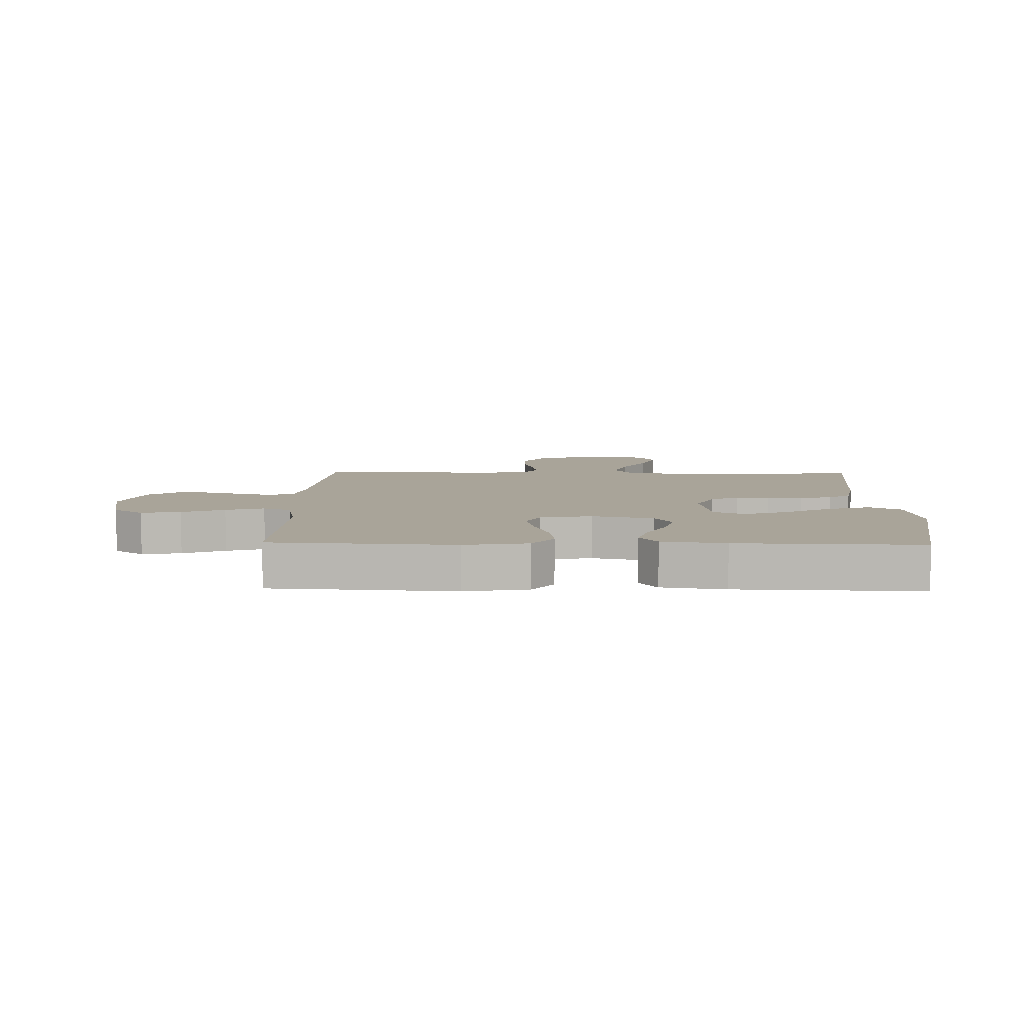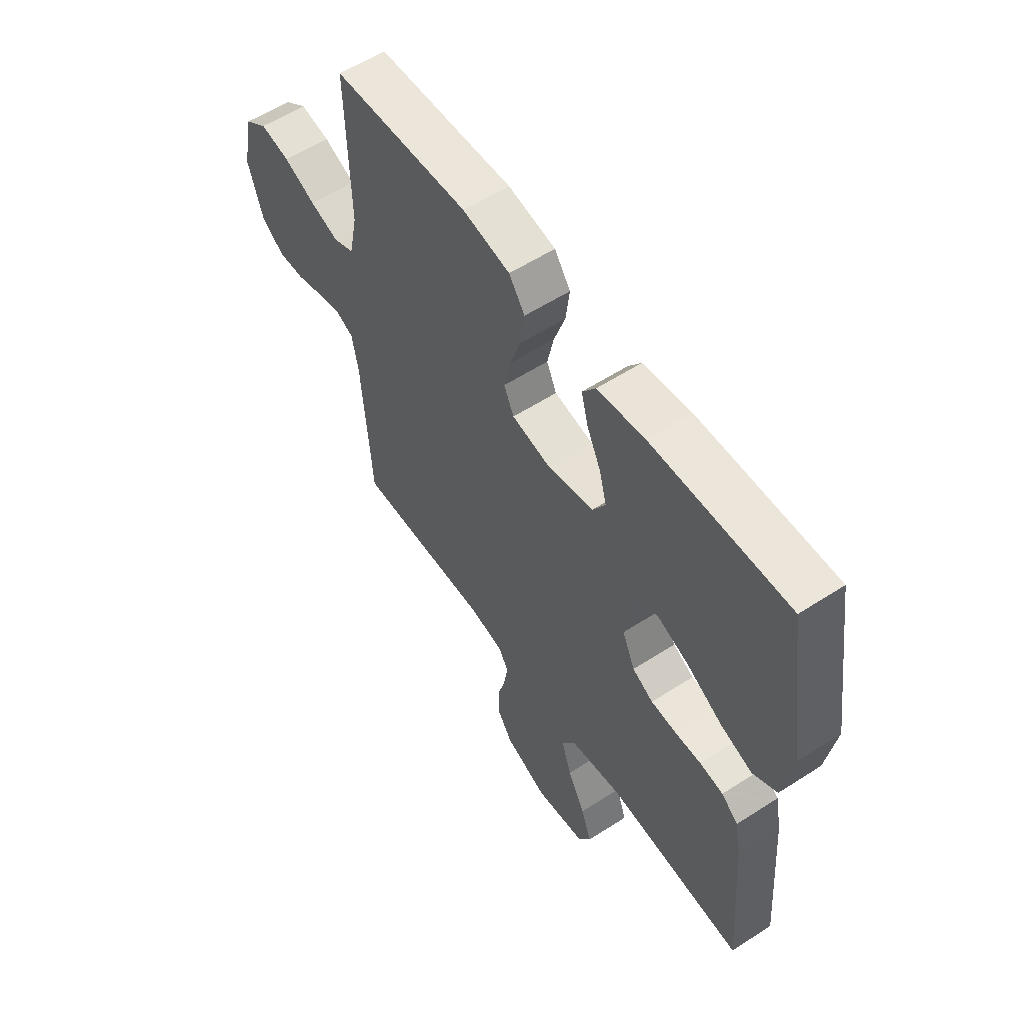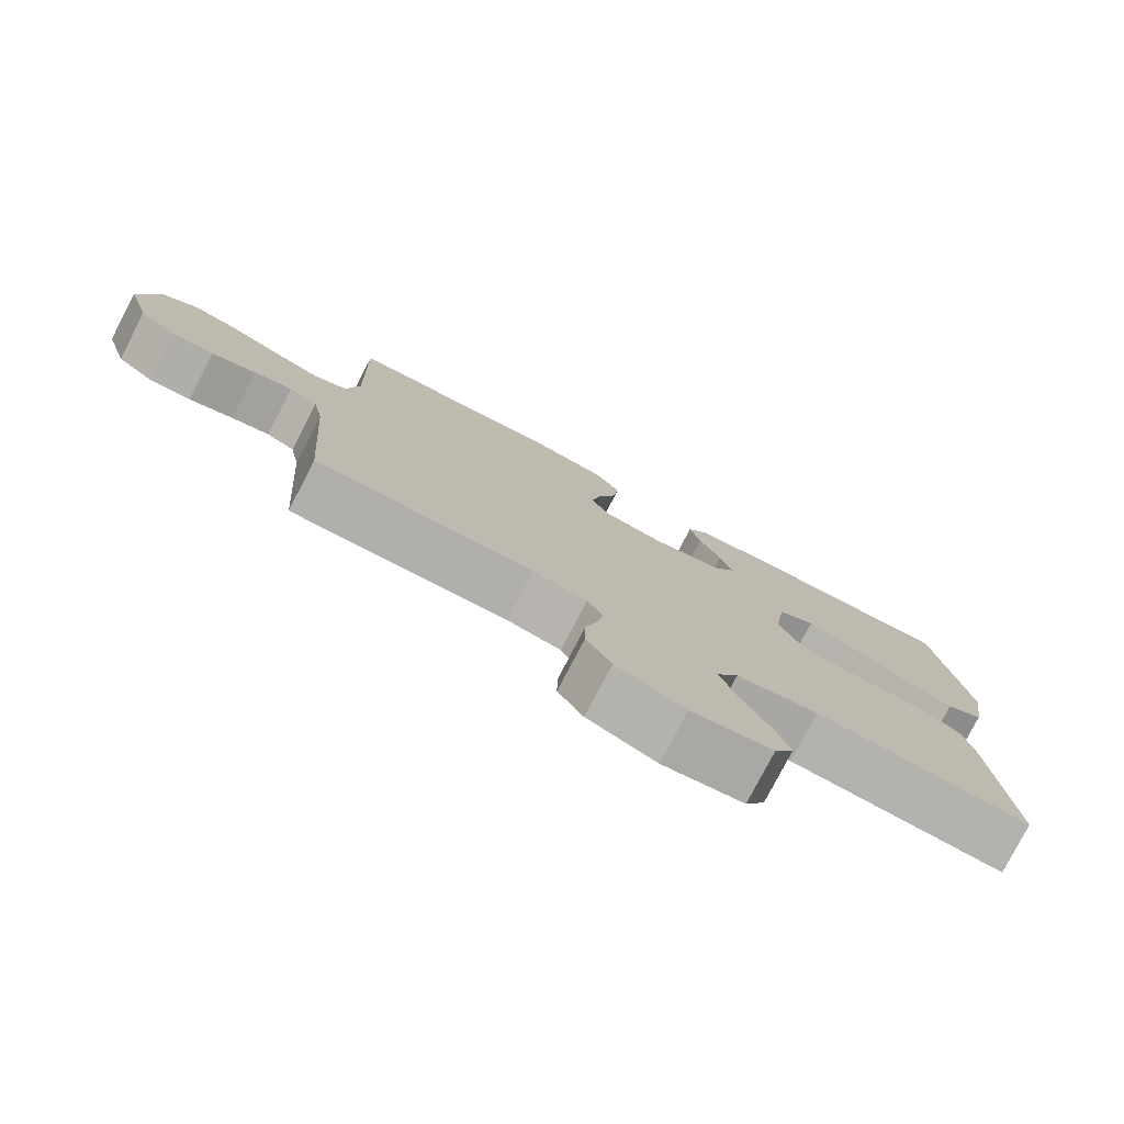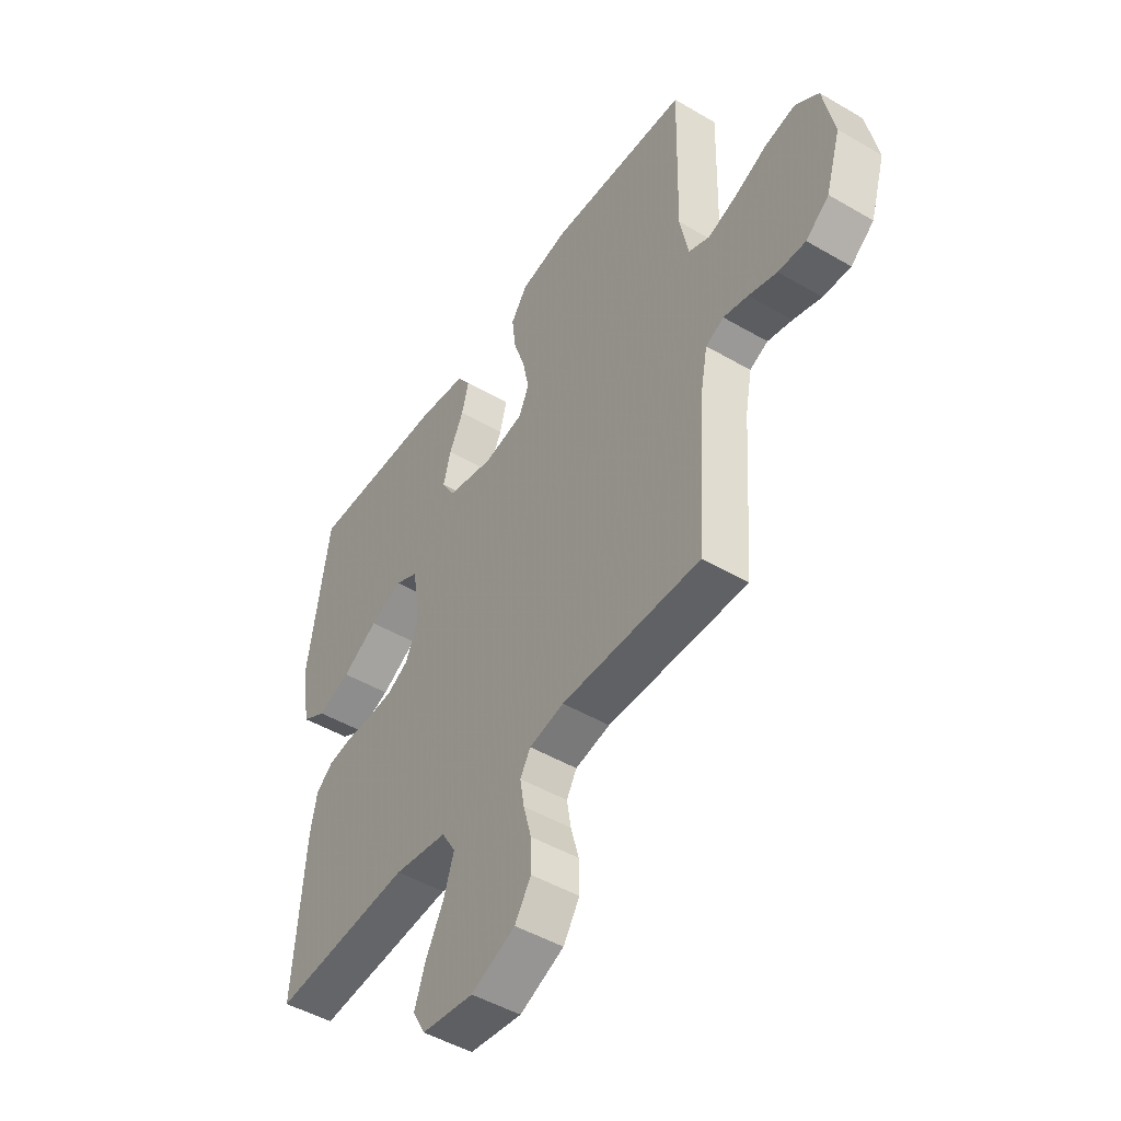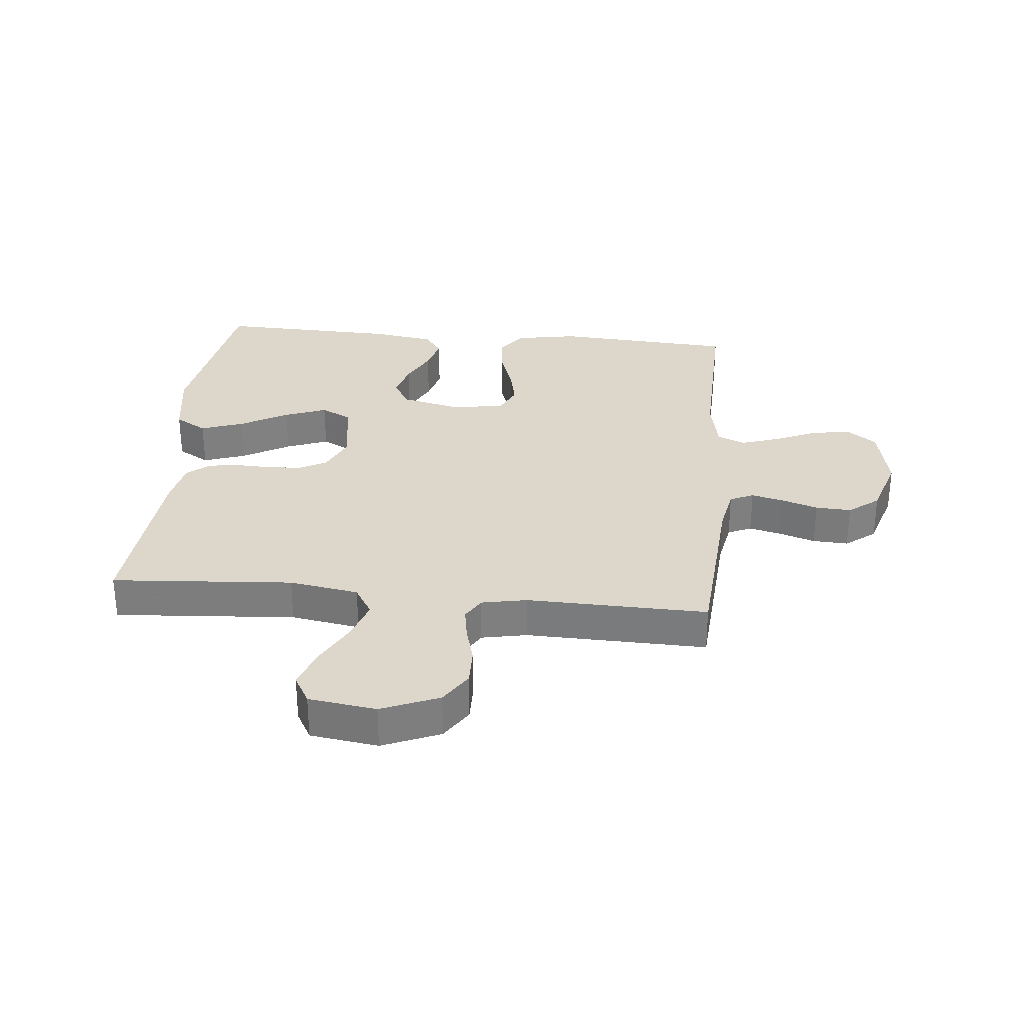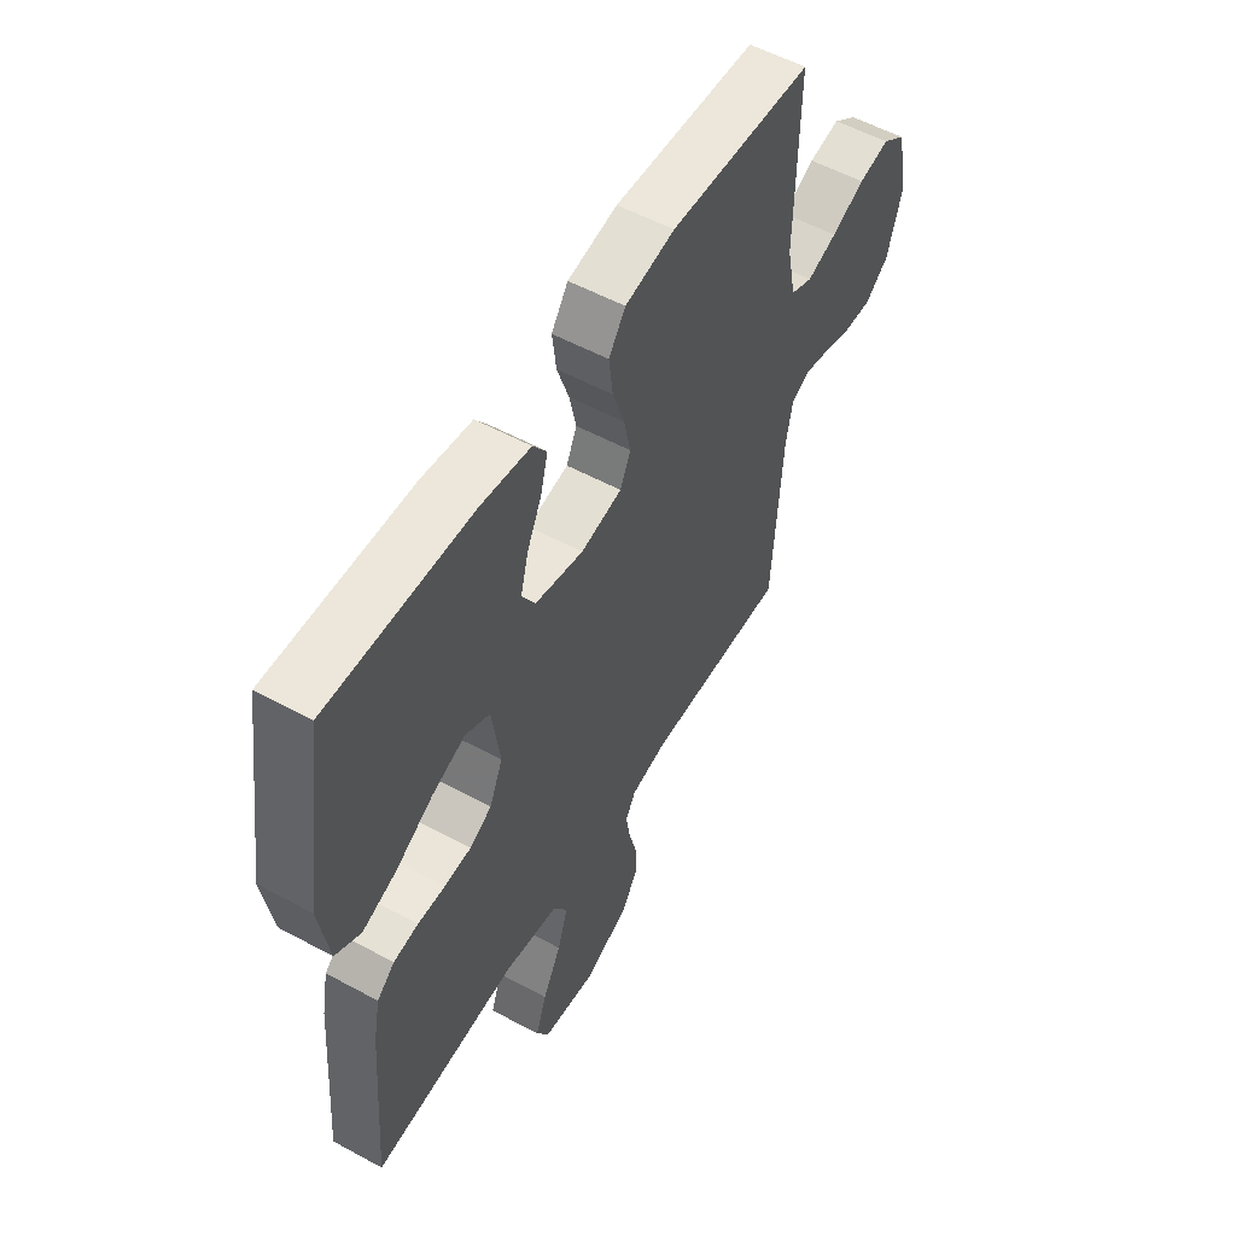
<metadata>
{"format":"obj","ext":"obj","renderer":"f3d","projection":"perspective","resolution":1024,"background":"white","views":[{"elev":7.2,"azim":1.5,"up":"+Y"},{"elev":57.6,"azim":56.1,"up":"+Z"},{"elev":-78.6,"azim":-27.5,"up":"+Z"},{"elev":-47.9,"azim":-123.3,"up":"+Z"},{"elev":30.6,"azim":-174.4,"up":"+Y"},{"elev":55.0,"azim":119.8,"up":"+Z"}]}
</metadata>
<code>
v 0.5 0.07 0.5
v 0.546 0.07 0.2
v 0.526 0.07 0.077
v 0.473 0.07 0.046
v 0.402 0.07 0.071
v 0.324 0.07 0.116
v 0.254 0.07 0.143
v 0.203 0.07 0.117
v 0.186 0.07 0
v 0.214 0.07 -0.063
v 0.26 0.07 -0.088
v 0.316 0.07 -0.091
v 0.374 0.07 -0.089
v 0.426 0.07 -0.096
v 0.463 0.07 -0.127
v 0.477 0.07 -0.2
v 0.5 0.07 -0.5
v 0.2 0.07 -0.478
v 0.085 0.07 -0.497
v 0.055 0.07 -0.547
v 0.077 0.07 -0.615
v 0.116 0.07 -0.689
v 0.139 0.07 -0.756
v 0.112 0.07 -0.804
v 0 0.07 -0.82
v -0.095 0.07 -0.78
v -0.13 0.07 -0.725
v -0.129 0.07 -0.663
v -0.112 0.07 -0.6
v -0.103 0.07 -0.546
v -0.125 0.07 -0.508
v -0.2 0.07 -0.493
v -0.5 0.07 -0.5
v -0.521 0.07 -0.2
v -0.535 0.07 -0.126
v -0.574 0.07 -0.108
v -0.627 0.07 -0.121
v -0.688 0.07 -0.141
v -0.747 0.07 -0.144
v -0.797 0.07 -0.105
v -0.829 0.07 0
v -0.805 0.07 0.116
v -0.755 0.07 0.153
v -0.69 0.07 0.141
v -0.62 0.07 0.11
v -0.557 0.07 0.089
v -0.511 0.07 0.109
v -0.493 0.07 0.2
v -0.5 0.07 0.5
v -0.2 0.07 0.519
v -0.096 0.07 0.5
v -0.061 0.07 0.45
v -0.069 0.07 0.383
v -0.094 0.07 0.309
v -0.108 0.07 0.243
v -0.086 0.07 0.195
v 0 0.07 0.179
v 0.101 0.07 0.203
v 0.129 0.07 0.251
v 0.113 0.07 0.312
v 0.082 0.07 0.376
v 0.067 0.07 0.434
v 0.096 0.07 0.475
v 0.2 0.07 0.491
v 0.5 0 0.5
v 0.546 0 0.2
v 0.526 0 0.077
v 0.473 0 0.046
v 0.402 0 0.071
v 0.324 0 0.116
v 0.254 0 0.143
v 0.203 0 0.117
v 0.186 0 0
v 0.214 0 -0.063
v 0.26 0 -0.088
v 0.316 0 -0.091
v 0.374 0 -0.089
v 0.426 0 -0.096
v 0.463 0 -0.127
v 0.477 0 -0.2
v 0.5 0 -0.5
v 0.2 0 -0.478
v 0.085 0 -0.497
v 0.055 0 -0.547
v 0.077 0 -0.615
v 0.116 0 -0.689
v 0.139 0 -0.756
v 0.112 0 -0.804
v 0 0 -0.82
v -0.095 0 -0.78
v -0.13 0 -0.725
v -0.129 0 -0.663
v -0.112 0 -0.6
v -0.103 0 -0.546
v -0.125 0 -0.508
v -0.2 0 -0.493
v -0.5 0 -0.5
v -0.521 0 -0.2
v -0.535 0 -0.126
v -0.574 0 -0.108
v -0.627 0 -0.121
v -0.688 0 -0.141
v -0.747 0 -0.144
v -0.797 0 -0.105
v -0.829 0 0
v -0.805 0 0.116
v -0.755 0 0.153
v -0.69 0 0.141
v -0.62 0 0.11
v -0.557 0 0.089
v -0.511 0 0.109
v -0.493 0 0.2
v -0.5 0 0.5
v -0.2 0 0.519
v -0.096 0 0.5
v -0.061 0 0.45
v -0.069 0 0.383
v -0.094 0 0.309
v -0.108 0 0.243
v -0.086 0 0.195
v 0 0 0.179
v 0.101 0 0.203
v 0.129 0 0.251
v 0.113 0 0.312
v 0.082 0 0.376
v 0.067 0 0.434
v 0.096 0 0.475
v 0.2 0 0.491
f 60 61 62 63
f 59 60 63 64
f 51 52 53 54
f 51 54 55
f 48 49 50 51
f 47 48 51 55
f 46 47 55 56
f 42 43 44 45
f 42 45 46
f 41 42 46
f 37 38 39 40
f 36 37 40 41
f 32 33 34
f 31 32 34 35
f 26 27 28 29
f 26 29 30
f 25 26 30
f 24 25 30
f 21 22 23 24
f 20 21 24 30
f 19 20 30 31
f 15 16 17 18
f 12 13 14 15
f 11 12 15 18
f 10 11 18 19
f 3 4 5 6
f 3 6 7
f 2 3 7
f 59 64 1 2
f 58 59 2 7
f 57 58 7 8
f 56 57 8 9
f 36 41 46 56
f 35 36 56 9
f 19 31 35
f 9 10 19 35
f 127 126 125 124
f 128 127 124 123
f 118 117 116 115
f 119 118 115
f 115 114 113 112
f 119 115 112 111
f 120 119 111 110
f 109 108 107 106
f 110 109 106
f 110 106 105
f 104 103 102 101
f 105 104 101 100
f 98 97 96
f 99 98 96 95
f 93 92 91 90
f 94 93 90
f 94 90 89
f 94 89 88
f 88 87 86 85
f 94 88 85 84
f 95 94 84 83
f 82 81 80 79
f 79 78 77 76
f 82 79 76 75
f 83 82 75 74
f 70 69 68 67
f 71 70 67
f 71 67 66
f 66 65 128 123
f 71 66 123 122
f 72 71 122 121
f 73 72 121 120
f 120 110 105 100
f 73 120 100 99
f 99 95 83
f 99 83 74 73
f 1 65 66 2
f 2 66 67 3
f 3 67 68 4
f 4 68 69 5
f 5 69 70 6
f 6 70 71 7
f 7 71 72 8
f 8 72 73 9
f 9 73 74 10
f 10 74 75 11
f 11 75 76 12
f 12 76 77 13
f 13 77 78 14
f 14 78 79 15
f 15 79 80 16
f 16 80 81 17
f 17 81 82 18
f 18 82 83 19
f 19 83 84 20
f 20 84 85 21
f 21 85 86 22
f 22 86 87 23
f 23 87 88 24
f 24 88 89 25
f 25 89 90 26
f 26 90 91 27
f 27 91 92 28
f 28 92 93 29
f 29 93 94 30
f 30 94 95 31
f 31 95 96 32
f 32 96 97 33
f 33 97 98 34
f 34 98 99 35
f 35 99 100 36
f 36 100 101 37
f 37 101 102 38
f 38 102 103 39
f 39 103 104 40
f 40 104 105 41
f 41 105 106 42
f 42 106 107 43
f 43 107 108 44
f 44 108 109 45
f 45 109 110 46
f 46 110 111 47
f 47 111 112 48
f 48 112 113 49
f 49 113 114 50
f 50 114 115 51
f 51 115 116 52
f 52 116 117 53
f 53 117 118 54
f 54 118 119 55
f 55 119 120 56
f 56 120 121 57
f 57 121 122 58
f 58 122 123 59
f 59 123 124 60
f 60 124 125 61
f 61 125 126 62
f 62 126 127 63
f 63 127 128 64
f 64 128 65 1

</code>
